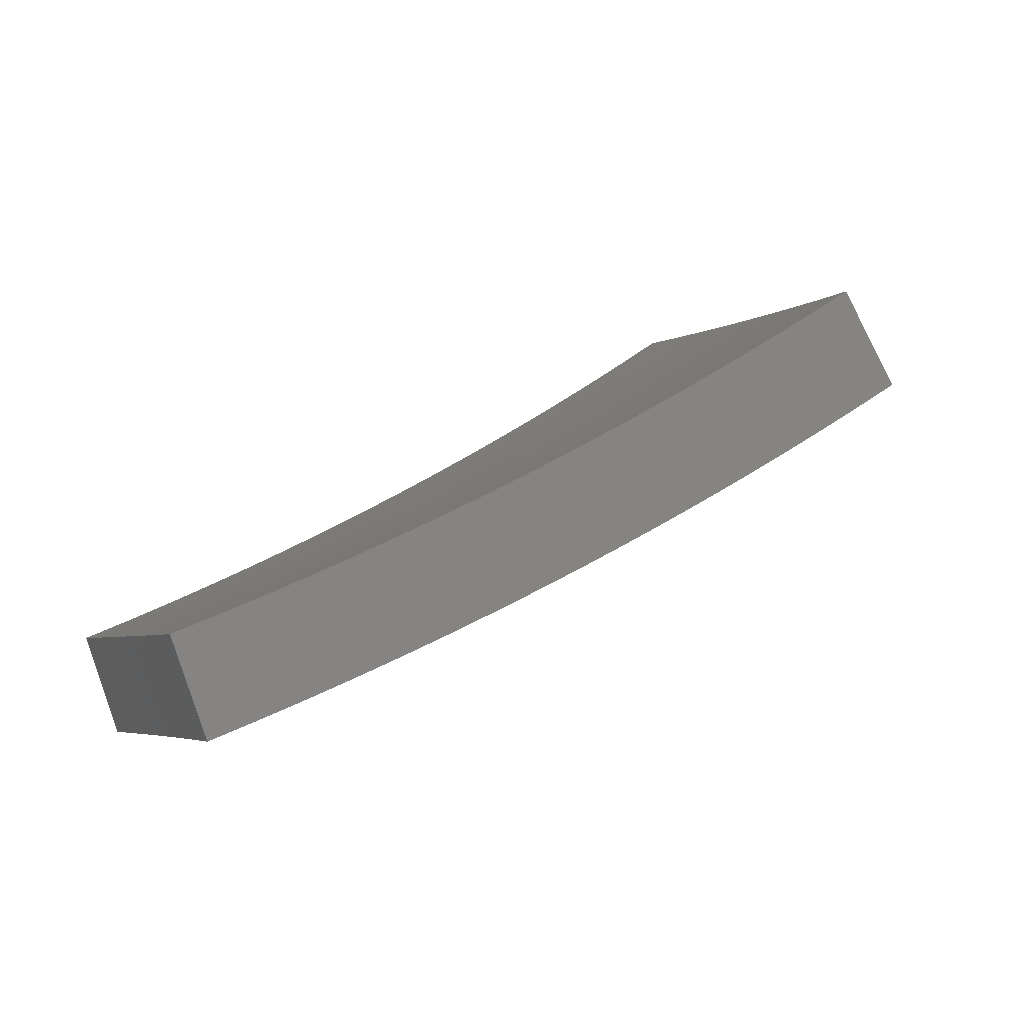
<metadata>
{"format":"stl","ext":"stl","renderer":"f3d","projection":"perspective","resolution":1024,"background":"white","views":[{"elev":-3.7,"azim":117.9,"up":"+Z"}]}
</metadata>
<code>
# stl→obj: 432 verts, 860 faces
v -3.537 2.042 -10.85
v -3.436 1.984 -10.9
v -3.44 2.087 -10.88
v -3.391 2.058 -10.9
v -3.393 2.16 -10.88
v -3.346 2.131 -10.9
v -3.344 2.232 -10.88
v -3.298 2.204 -10.9
v -3.293 2.303 -10.88
v -3.249 2.275 -10.9
v -3.24 2.373 -10.88
v -3.198 2.345 -10.9
v -3.186 2.443 -10.88
v -3.146 2.414 -10.9
v -3.093 2.482 -10.9
v -3.129 2.511 -10.88
v -3.038 2.549 -10.89
v -3.127 2.624 -10.85
v -3.217 2.699 -10.8
v -3.22 2.584 -10.83
v -3.174 2.548 -10.85
v -3.306 2.774 -10.75
v -3.31 2.656 -10.78
v -3.265 2.62 -10.81
v -3.278 2.513 -10.83
v -3.232 2.478 -10.85
v -3.287 2.408 -10.85
v -3.395 2.848 -10.7
v -3.4 2.729 -10.73
v -3.355 2.692 -10.76
v -3.369 2.584 -10.78
v -3.324 2.548 -10.81
v -3.38 2.476 -10.81
v -3.334 2.442 -10.83
v -3.388 2.37 -10.83
v -3.34 2.336 -10.85
v -3.392 2.264 -10.85
v -3.483 2.922 -10.65
v -3.489 2.801 -10.68
v -3.445 2.765 -10.71
v -3.461 2.654 -10.73
v -3.415 2.619 -10.76
v -3.473 2.545 -10.76
v -3.427 2.51 -10.78
v -3.483 2.436 -10.78
v -3.435 2.403 -10.81
v -3.488 2.328 -10.81
v -3.44 2.296 -10.83
v -3.491 2.222 -10.83
v -3.442 2.191 -10.85
v -3.49 2.117 -10.85
v -3.57 2.996 -10.59
v -3.579 2.872 -10.63
v -3.534 2.836 -10.65
v -3.552 2.724 -10.68
v -3.507 2.689 -10.71
v -3.566 2.613 -10.71
v -3.52 2.579 -10.73
v -3.577 2.502 -10.73
v -3.53 2.469 -10.76
v -3.585 2.393 -10.76
v -3.536 2.361 -10.78
v -3.589 2.284 -10.78
v -3.54 2.253 -10.81
v -3.589 2.177 -10.81
v -3.54 2.147 -10.83
v -3.639 2.101 -10.8
v -3.657 3.069 -10.54
v -3.668 2.944 -10.57
v -3.624 2.908 -10.6
v -3.643 2.794 -10.63
v -3.598 2.759 -10.65
v -3.659 2.681 -10.65
v -3.613 2.647 -10.68
v -3.672 2.568 -10.68
v -3.624 2.535 -10.71
v -3.68 2.457 -10.71
v -3.633 2.425 -10.73
v -3.686 2.346 -10.73
v -3.637 2.315 -10.76
v -3.688 2.237 -10.76
v -3.639 2.207 -10.78
v -3.739 2.159 -10.76
v -3.744 3.142 -10.48
v -3.757 3.015 -10.52
v -3.713 2.98 -10.55
v -3.734 2.863 -10.57
v -3.689 2.829 -10.6
v -3.752 2.748 -10.6
v -3.706 2.715 -10.63
v -3.766 2.634 -10.63
v -3.719 2.601 -10.65
v -3.776 2.521 -10.65
v -3.728 2.489 -10.68
v -3.783 2.408 -10.68
v -3.735 2.377 -10.71
v -3.787 2.297 -10.71
v -3.738 2.267 -10.73
v -3.84 2.217 -10.7
v -3.83 3.214 -10.42
v -3.846 3.086 -10.46
v -3.801 3.051 -10.49
v -3.825 2.933 -10.52
v -3.78 2.898 -10.55
v -3.844 2.816 -10.55
v -3.798 2.782 -10.57
v -3.86 2.7 -10.57
v -3.813 2.667 -10.6
v -3.872 2.584 -10.6
v -3.824 2.553 -10.63
v -3.88 2.47 -10.63
v -3.832 2.439 -10.65
v -3.885 2.357 -10.65
v -3.836 2.327 -10.68
v -3.94 2.275 -10.65
v -3.916 3.286 -10.36
v -3.978 3.193 -10.37
v -3.89 3.122 -10.43
v -3.915 3.002 -10.46
v -3.87 2.967 -10.49
v -3.936 2.883 -10.49
v -3.89 2.85 -10.52
v -3.953 2.765 -10.52
v -3.906 2.733 -10.55
v -3.967 2.648 -10.55
v -3.919 2.616 -10.57
v -3.977 2.532 -10.57
v -3.929 2.501 -10.6
v -3.984 2.416 -10.6
v -3.935 2.386 -10.63
v -4.039 2.332 -10.6
v -4.066 3.263 -10.31
v -4 3.357 -10.3
v -4.153 3.333 -10.25
v -4.085 3.428 -10.24
v -4.24 3.403 -10.19
v -4.169 3.498 -10.18
v -4.327 3.472 -10.12
v -4.252 3.568 -10.12
v -4.413 3.542 -10.05
v -4.335 3.637 -10.05
v -4.497 3.609 -9.987
v -4.417 3.706 -9.986
v -4.575 3.511 -9.989
v -4.492 3.445 -10.05
v -4.405 3.377 -10.12
v -4.48 3.282 -10.12
v -4.39 3.216 -10.19
v -4.461 3.121 -10.19
v -4.37 3.057 -10.25
v -4.437 2.962 -10.25
v -4.344 2.9 -10.31
v -4.408 2.806 -10.31
v -4.313 2.745 -10.37
v -4.373 2.652 -10.37
v -4.276 2.594 -10.43
v -4.43 2.558 -10.37
v -4.333 2.502 -10.43
v -4.651 3.41 -9.99
v -4.569 3.347 -10.05
v -4.553 3.184 -10.12
v -4.53 3.024 -10.19
v -4.503 2.866 -10.25
v -4.47 2.711 -10.31
v -4.526 2.613 -10.31
v -4.725 3.309 -9.991
v -4.643 3.248 -10.05
v -4.623 3.086 -10.12
v -4.597 2.926 -10.19
v -4.566 2.769 -10.25
v -4.622 2.668 -10.25
v -4.797 3.205 -9.992
v -4.715 3.147 -10.05
v -4.691 2.986 -10.12
v -4.662 2.827 -10.19
v -4.717 2.723 -10.19
v -4.866 3.1 -9.994
v -4.784 3.046 -10.05
v -4.757 2.885 -10.12
v -4.811 2.778 -10.13
v -4.933 2.994 -9.995
v -4.851 2.942 -10.05
v -4.905 2.832 -10.06
v -4.998 2.886 -9.996
v -4.228 2.564 -10.46
v -4.236 2.445 -10.49
v -4.179 2.535 -10.49
v -4.13 2.505 -10.52
v -4.121 2.623 -10.49
v -4.073 2.593 -10.52
v -4.062 2.711 -10.49
v -4.014 2.68 -10.52
v -4 2.798 -10.49
v -4.138 2.389 -10.54
v -4.082 2.476 -10.55
v -4.025 2.562 -10.55
v -4.033 2.446 -10.57
v -4.169 2.654 -10.46
v -4.109 2.743 -10.46
v -4.046 2.83 -10.46
v -3.982 2.917 -10.46
v -4.217 2.685 -10.43
v -4.156 2.774 -10.43
v -4.093 2.863 -10.43
v -4.027 2.95 -10.43
v -3.96 3.036 -10.43
v -4.25 2.837 -10.37
v -4.278 2.992 -10.31
v -4.3 3.15 -10.25
v -4.317 3.31 -10.19
v -4.186 2.928 -10.37
v -4.119 3.017 -10.37
v -4.05 3.105 -10.37
v -4.21 3.084 -10.31
v -4.228 3.242 -10.25
v -4.139 3.174 -10.31
v -3.107 2.607 -11.14
v -3.199 2.684 -11.1
v -3.291 2.761 -11.05
v -3.382 2.838 -11
v -3.473 2.914 -10.94
v -3.563 2.99 -10.89
v -3.653 3.066 -10.84
v -3.743 3.141 -10.78
v -3.832 3.215 -10.73
v -3.92 3.289 -10.67
v -4.008 3.363 -10.61
v -4.095 3.436 -10.55
v -4.182 3.509 -10.49
v -4.268 3.581 -10.42
v -4.354 3.653 -10.36
v -4.439 3.725 -10.29
v -4.523 3.796 -10.23
v -3.209 2.575 -11.12
v -3.163 2.538 -11.14
v -3.217 2.469 -11.14
v -3.265 2.504 -11.12
v -3.271 2.398 -11.14
v -3.319 2.432 -11.12
v -3.322 2.326 -11.14
v -3.371 2.359 -11.12
v -3.372 2.253 -11.14
v -3.422 2.285 -11.12
v -3.42 2.179 -11.14
v -3.471 2.21 -11.12
v -3.467 2.104 -11.14
v -3.518 2.135 -11.12
v -3.512 2.028 -11.14
v -3.616 2.088 -11.1
v -3.72 2.148 -11.05
v -3.618 2.196 -11.07
v -3.568 2.165 -11.1
v -3.823 2.207 -11
v -3.719 2.257 -11.02
v -3.669 2.226 -11.05
v -3.57 2.273 -11.07
v -3.521 2.242 -11.1
v -3.471 2.318 -11.1
v -3.926 2.267 -10.94
v -3.82 2.318 -10.97
v -3.769 2.287 -11
v -3.67 2.336 -11.02
v -3.62 2.305 -11.05
v -3.569 2.383 -11.05
v -3.52 2.35 -11.07
v -3.468 2.427 -11.07
v -3.42 2.393 -11.1
v -3.367 2.467 -11.1
v -4.028 2.326 -10.89
v -3.92 2.379 -10.92
v -3.87 2.348 -10.95
v -3.769 2.4 -10.97
v -3.719 2.368 -11
v -3.667 2.448 -11
v -3.618 2.416 -11.02
v -3.564 2.494 -11.02
v -3.516 2.46 -11.05
v -3.462 2.537 -11.05
v -3.414 2.502 -11.07
v -3.359 2.576 -11.07
v -3.312 2.54 -11.1
v -3.255 2.612 -11.1
v -4.13 2.385 -10.84
v -4.02 2.439 -10.87
v -3.97 2.409 -10.9
v -3.868 2.463 -10.92
v -3.818 2.431 -10.95
v -3.765 2.514 -10.95
v -3.716 2.481 -10.97
v -3.661 2.561 -10.97
v -3.613 2.528 -11
v -3.557 2.606 -11
v -3.509 2.571 -11.02
v -3.452 2.648 -11.02
v -3.405 2.612 -11.05
v -3.347 2.686 -11.05
v -3.301 2.649 -11.07
v -4.231 2.443 -10.78
v -4.12 2.5 -10.81
v -4.07 2.47 -10.84
v -3.966 2.525 -10.87
v -3.917 2.494 -10.9
v -3.862 2.579 -10.9
v -3.813 2.546 -10.92
v -3.757 2.629 -10.92
v -3.709 2.595 -10.95
v -3.651 2.676 -10.95
v -3.604 2.641 -10.97
v -3.545 2.719 -10.97
v -3.499 2.683 -11
v -3.439 2.76 -11
v -3.393 2.723 -11.02
v -4.332 2.501 -10.73
v -4.219 2.56 -10.76
v -4.169 2.53 -10.79
v -4.065 2.588 -10.81
v -4.016 2.557 -10.84
v -3.959 2.643 -10.84
v -3.91 2.611 -10.87
v -3.853 2.696 -10.87
v -3.805 2.662 -10.9
v -3.746 2.745 -10.9
v -3.698 2.71 -10.92
v -3.638 2.79 -10.92
v -3.592 2.755 -10.95
v -3.53 2.833 -10.95
v -3.484 2.797 -10.97
v -4.432 2.559 -10.67
v -4.318 2.62 -10.7
v -4.268 2.59 -10.73
v -4.163 2.65 -10.76
v -4.114 2.619 -10.79
v -4.056 2.708 -10.79
v -4.007 2.676 -10.81
v -3.948 2.763 -10.81
v -3.9 2.729 -10.84
v -3.84 2.814 -10.84
v -3.793 2.779 -10.87
v -3.731 2.862 -10.87
v -3.685 2.826 -10.9
v -3.622 2.907 -10.9
v -3.576 2.87 -10.92
v -4.531 2.616 -10.61
v -4.466 2.71 -10.61
v -4.367 2.65 -10.67
v -4.26 2.713 -10.7
v -4.212 2.682 -10.73
v -4.152 2.773 -10.73
v -4.104 2.74 -10.76
v -4.043 2.829 -10.76
v -3.996 2.796 -10.79
v -3.934 2.883 -10.79
v -3.887 2.848 -10.81
v -3.824 2.933 -10.81
v -3.777 2.897 -10.84
v -3.713 2.98 -10.84
v -3.667 2.943 -10.87
v -4.564 2.769 -10.55
v -4.63 2.673 -10.55
v -4.662 2.829 -10.49
v -4.728 2.73 -10.49
v -4.759 2.888 -10.43
v -4.825 2.786 -10.42
v -4.856 2.947 -10.36
v -4.922 2.842 -10.36
v -4.952 3.005 -10.3
v -5.018 2.897 -10.29
v -5.048 3.063 -10.23
v -5.114 2.952 -10.23
v -4.886 3.111 -10.3
v -4.98 3.173 -10.23
v -4.817 3.217 -10.3
v -4.91 3.281 -10.23
v -4.746 3.321 -10.3
v -4.837 3.387 -10.23
v -4.672 3.424 -10.3
v -4.762 3.492 -10.23
v -4.596 3.525 -10.3
v -4.685 3.595 -10.23
v -4.518 3.626 -10.3
v -4.605 3.696 -10.23
v -4.43 3.555 -10.36
v -4.507 3.457 -10.36
v -4.581 3.357 -10.36
v -4.654 3.256 -10.36
v -4.724 3.154 -10.36
v -4.791 3.05 -10.36
v -4.341 3.484 -10.43
v -4.417 3.388 -10.43
v -4.49 3.29 -10.43
v -4.561 3.191 -10.43
v -4.629 3.091 -10.43
v -4.696 2.99 -10.43
v -4.253 3.413 -10.49
v -4.327 3.318 -10.49
v -4.398 3.223 -10.49
v -4.468 3.126 -10.49
v -4.535 3.028 -10.49
v -4.6 2.929 -10.49
v -4.163 3.341 -10.55
v -4.236 3.249 -10.55
v -4.306 3.155 -10.55
v -4.374 3.061 -10.55
v -4.44 2.964 -10.55
v -4.503 2.867 -10.55
v -4.074 3.27 -10.61
v -4.145 3.179 -10.61
v -4.214 3.088 -10.61
v -4.28 2.995 -10.61
v -4.344 2.901 -10.61
v -4.406 2.805 -10.61
v -3.984 3.198 -10.67
v -4.054 3.109 -10.67
v -4.121 3.019 -10.67
v -4.186 2.929 -10.67
v -4.248 2.837 -10.67
v -4.309 2.744 -10.67
v -3.939 3.161 -10.7
v -3.894 3.125 -10.73
v -3.849 3.089 -10.76
v -3.962 3.039 -10.73
v -3.916 3.003 -10.76
v -4.027 2.951 -10.73
v -3.981 2.917 -10.76
v -4.091 2.862 -10.73
v -3.803 3.053 -10.79
v -3.87 2.968 -10.79
v -3.758 3.016 -10.81
v -4.008 3.074 -10.7
v -4.074 2.985 -10.7
v -4.138 2.896 -10.7
v -4.2 2.805 -10.7
f 1 2 3
f 3 2 4
f 3 4 5
f 5 4 6
f 5 6 7
f 7 6 8
f 7 8 9
f 9 8 10
f 9 10 11
f 11 10 12
f 11 12 13
f 13 12 14
f 13 14 15
f 13 15 16
f 16 15 17
f 16 17 18
f 19 20 18
f 18 20 21
f 18 21 16
f 16 21 13
f 22 23 19
f 19 23 24
f 19 24 20
f 20 24 25
f 20 25 26
f 26 25 27
f 26 27 11
f 11 27 9
f 28 29 22
f 22 29 30
f 22 30 23
f 23 30 31
f 23 31 32
f 32 31 33
f 32 33 34
f 34 33 35
f 34 35 36
f 36 35 37
f 36 37 7
f 7 37 5
f 38 39 28
f 28 39 40
f 28 40 29
f 29 40 41
f 29 41 42
f 42 41 43
f 42 43 44
f 44 43 45
f 44 45 46
f 46 45 47
f 46 47 48
f 48 47 49
f 48 49 50
f 50 49 51
f 50 51 3
f 3 51 1
f 52 53 38
f 38 53 54
f 38 54 39
f 39 54 55
f 39 55 56
f 56 55 57
f 56 57 58
f 58 57 59
f 58 59 60
f 60 59 61
f 60 61 62
f 62 61 63
f 62 63 64
f 64 63 65
f 64 65 66
f 66 65 67
f 66 67 1
f 68 69 52
f 52 69 70
f 52 70 53
f 53 70 71
f 53 71 72
f 72 71 73
f 72 73 74
f 74 73 75
f 74 75 76
f 76 75 77
f 76 77 78
f 78 77 79
f 78 79 80
f 80 79 81
f 80 81 82
f 82 81 83
f 82 83 67
f 84 85 68
f 68 85 86
f 68 86 69
f 69 86 87
f 69 87 88
f 88 87 89
f 88 89 90
f 90 89 91
f 90 91 92
f 92 91 93
f 92 93 94
f 94 93 95
f 94 95 96
f 96 95 97
f 96 97 98
f 98 97 99
f 98 99 83
f 100 101 84
f 84 101 102
f 84 102 85
f 85 102 103
f 85 103 104
f 104 103 105
f 104 105 106
f 106 105 107
f 106 107 108
f 108 107 109
f 108 109 110
f 110 109 111
f 110 111 112
f 112 111 113
f 112 113 114
f 114 113 115
f 114 115 99
f 116 117 100
f 100 117 118
f 100 118 101
f 101 118 119
f 101 119 120
f 120 119 121
f 120 121 122
f 122 121 123
f 122 123 124
f 124 123 125
f 124 125 126
f 126 125 127
f 126 127 128
f 128 127 129
f 128 129 130
f 130 129 131
f 130 131 115
f 117 116 132
f 132 116 133
f 132 133 134
f 134 133 135
f 134 135 136
f 136 135 137
f 136 137 138
f 138 137 139
f 138 139 140
f 140 139 141
f 140 141 142
f 142 141 143
f 142 144 140
f 140 144 145
f 140 145 146
f 146 145 147
f 146 147 148
f 148 147 149
f 148 149 150
f 150 149 151
f 150 151 152
f 152 151 153
f 152 153 154
f 154 153 155
f 154 155 156
f 156 155 157
f 156 157 158
f 144 159 145
f 145 159 160
f 145 160 147
f 147 160 161
f 147 161 149
f 149 161 162
f 149 162 151
f 151 162 163
f 151 163 153
f 153 163 164
f 153 164 155
f 155 164 165
f 155 165 157
f 159 166 160
f 160 166 167
f 160 167 161
f 161 167 168
f 161 168 162
f 162 168 169
f 162 169 163
f 163 169 170
f 163 170 164
f 164 170 171
f 164 171 165
f 166 172 167
f 167 172 173
f 167 173 168
f 168 173 174
f 168 174 169
f 169 174 175
f 169 175 170
f 170 175 176
f 170 176 171
f 172 177 173
f 173 177 178
f 173 178 174
f 174 178 179
f 174 179 175
f 175 179 180
f 175 180 176
f 177 181 178
f 178 181 182
f 178 182 179
f 179 182 183
f 179 183 180
f 181 184 182
f 182 184 183
f 156 158 185
f 185 158 186
f 185 186 187
f 187 186 188
f 187 188 189
f 189 188 190
f 189 190 191
f 191 190 192
f 191 192 193
f 193 192 123
f 193 123 121
f 186 194 188
f 188 194 195
f 188 195 190
f 190 195 196
f 190 196 192
f 192 196 125
f 192 125 123
f 195 194 197
f 197 194 131
f 197 131 129
f 66 1 51
f 82 67 65
f 64 66 49
f 49 66 51
f 98 83 81
f 80 82 63
f 63 82 65
f 114 99 97
f 96 98 79
f 79 98 81
f 130 115 113
f 112 114 95
f 95 114 97
f 128 130 111
f 111 130 113
f 196 195 197
f 196 197 127
f 127 197 129
f 185 187 198
f 198 187 189
f 198 189 199
f 199 189 191
f 199 191 200
f 200 191 193
f 200 193 201
f 201 193 121
f 201 121 119
f 156 185 202
f 202 185 198
f 202 198 203
f 203 198 199
f 203 199 204
f 204 199 200
f 204 200 205
f 205 200 201
f 205 201 206
f 206 201 119
f 206 119 118
f 3 5 50
f 50 5 37
f 50 37 48
f 48 37 35
f 48 35 46
f 46 35 33
f 46 33 44
f 44 33 31
f 44 31 42
f 42 31 30
f 42 30 29
f 62 64 47
f 47 64 49
f 78 80 61
f 61 80 63
f 94 96 77
f 77 96 79
f 110 112 93
f 93 112 95
f 126 128 109
f 109 128 111
f 125 196 127
f 156 202 154
f 154 202 207
f 154 207 152
f 152 207 208
f 152 208 150
f 150 208 209
f 150 209 148
f 148 209 210
f 148 210 146
f 146 210 138
f 146 138 140
f 207 202 203
f 60 62 45
f 45 62 47
f 76 78 59
f 59 78 61
f 92 94 75
f 75 94 77
f 108 110 91
f 91 110 93
f 124 126 107
f 107 126 109
f 207 203 211
f 211 203 204
f 211 204 212
f 212 204 205
f 212 205 213
f 213 205 206
f 213 206 117
f 117 206 118
f 7 9 36
f 36 9 27
f 36 27 34
f 34 27 25
f 34 25 32
f 32 25 24
f 32 24 23
f 58 60 43
f 43 60 45
f 74 76 57
f 57 76 59
f 90 92 73
f 73 92 75
f 106 108 89
f 89 108 91
f 122 124 105
f 105 124 107
f 207 211 208
f 208 211 214
f 208 214 209
f 209 214 215
f 209 215 210
f 210 215 136
f 210 136 138
f 214 211 212
f 56 58 41
f 41 58 43
f 72 74 55
f 55 74 57
f 88 90 71
f 71 90 73
f 104 106 87
f 87 106 89
f 120 122 103
f 103 122 105
f 214 212 216
f 216 212 213
f 216 213 132
f 132 213 117
f 11 13 26
f 26 13 21
f 26 21 20
f 39 56 40
f 40 56 41
f 53 72 54
f 54 72 55
f 69 88 70
f 70 88 71
f 85 104 86
f 86 104 87
f 101 120 102
f 102 120 103
f 214 216 215
f 215 216 134
f 215 134 136
f 134 216 132
f 217 218 17
f 17 218 219
f 17 219 18
f 18 219 220
f 18 220 19
f 19 220 221
f 19 221 22
f 22 221 222
f 22 222 28
f 28 222 223
f 28 223 38
f 38 223 224
f 38 224 52
f 52 224 225
f 52 225 68
f 68 225 226
f 68 226 84
f 84 226 227
f 84 227 100
f 100 227 228
f 100 228 116
f 116 228 229
f 116 229 133
f 133 229 230
f 133 230 135
f 135 230 231
f 135 231 137
f 137 231 232
f 137 232 139
f 139 232 233
f 139 233 141
f 141 233 143
f 218 217 234
f 234 217 235
f 234 235 236
f 234 236 237
f 237 236 238
f 237 238 239
f 239 238 240
f 239 240 241
f 241 240 242
f 241 242 243
f 243 242 244
f 243 244 245
f 245 244 246
f 245 246 247
f 247 246 248
f 247 248 249
f 250 251 249
f 249 251 252
f 249 252 247
f 247 252 245
f 253 254 250
f 250 254 255
f 250 255 251
f 251 255 256
f 251 256 257
f 257 256 258
f 257 258 243
f 243 258 241
f 259 260 253
f 253 260 261
f 253 261 254
f 254 261 262
f 254 262 263
f 263 262 264
f 263 264 265
f 265 264 266
f 265 266 267
f 267 266 268
f 267 268 239
f 239 268 237
f 269 270 259
f 259 270 271
f 259 271 260
f 260 271 272
f 260 272 273
f 273 272 274
f 273 274 275
f 275 274 276
f 275 276 277
f 277 276 278
f 277 278 279
f 279 278 280
f 279 280 281
f 281 280 282
f 281 282 234
f 234 282 218
f 283 284 269
f 269 284 285
f 269 285 270
f 270 285 286
f 270 286 287
f 287 286 288
f 287 288 289
f 289 288 290
f 289 290 291
f 291 290 292
f 291 292 293
f 293 292 294
f 293 294 295
f 295 294 296
f 295 296 297
f 297 296 219
f 297 219 218
f 298 299 283
f 283 299 300
f 283 300 284
f 284 300 301
f 284 301 302
f 302 301 303
f 302 303 304
f 304 303 305
f 304 305 306
f 306 305 307
f 306 307 308
f 308 307 309
f 308 309 310
f 310 309 311
f 310 311 312
f 312 311 220
f 312 220 219
f 313 314 298
f 298 314 315
f 298 315 299
f 299 315 316
f 299 316 317
f 317 316 318
f 317 318 319
f 319 318 320
f 319 320 321
f 321 320 322
f 321 322 323
f 323 322 324
f 323 324 325
f 325 324 326
f 325 326 327
f 327 326 221
f 327 221 220
f 328 329 313
f 313 329 330
f 313 330 314
f 314 330 331
f 314 331 332
f 332 331 333
f 332 333 334
f 334 333 335
f 334 335 336
f 336 335 337
f 336 337 338
f 338 337 339
f 338 339 340
f 340 339 341
f 340 341 342
f 342 341 222
f 342 222 221
f 343 344 328
f 328 344 345
f 328 345 329
f 329 345 346
f 329 346 347
f 347 346 348
f 347 348 349
f 349 348 350
f 349 350 351
f 351 350 352
f 351 352 353
f 353 352 354
f 353 354 355
f 355 354 356
f 355 356 357
f 357 356 223
f 357 223 222
f 344 343 358
f 358 343 359
f 358 359 360
f 360 359 361
f 360 361 362
f 362 361 363
f 362 363 364
f 364 363 365
f 364 365 366
f 366 365 367
f 366 367 368
f 368 367 369
f 366 368 370
f 370 368 371
f 370 371 372
f 372 371 373
f 372 373 374
f 374 373 375
f 374 375 376
f 376 375 377
f 376 377 378
f 378 377 379
f 378 379 380
f 380 379 381
f 380 381 232
f 232 381 233
f 232 231 380
f 380 231 382
f 380 382 378
f 378 382 383
f 378 383 376
f 376 383 384
f 376 384 374
f 374 384 385
f 374 385 372
f 372 385 386
f 372 386 370
f 370 386 387
f 370 387 366
f 366 387 364
f 231 230 382
f 382 230 388
f 382 388 383
f 383 388 389
f 383 389 384
f 384 389 390
f 384 390 385
f 385 390 391
f 385 391 386
f 386 391 392
f 386 392 387
f 387 392 393
f 387 393 364
f 364 393 362
f 230 229 388
f 388 229 394
f 388 394 389
f 389 394 395
f 389 395 390
f 390 395 396
f 390 396 391
f 391 396 397
f 391 397 392
f 392 397 398
f 392 398 393
f 393 398 399
f 393 399 362
f 362 399 360
f 229 228 394
f 394 228 400
f 394 400 395
f 395 400 401
f 395 401 396
f 396 401 402
f 396 402 397
f 397 402 403
f 397 403 398
f 398 403 404
f 398 404 399
f 399 404 405
f 399 405 360
f 360 405 358
f 228 227 400
f 400 227 406
f 400 406 401
f 401 406 407
f 401 407 402
f 402 407 408
f 402 408 403
f 403 408 409
f 403 409 404
f 404 409 410
f 404 410 405
f 405 410 411
f 405 411 358
f 358 411 344
f 227 226 406
f 406 226 412
f 406 412 407
f 407 412 413
f 407 413 408
f 408 413 414
f 408 414 409
f 409 414 415
f 409 415 410
f 410 415 416
f 410 416 411
f 411 416 417
f 411 417 344
f 344 417 345
f 412 226 418
f 418 226 225
f 418 225 419
f 419 225 420
f 419 420 421
f 421 420 422
f 421 422 423
f 423 422 424
f 423 424 425
f 425 424 350
f 425 350 348
f 225 224 420
f 420 224 426
f 420 426 422
f 422 426 427
f 422 427 424
f 424 427 352
f 424 352 350
f 426 224 428
f 428 224 223
f 428 223 356
f 297 218 282
f 312 219 296
f 295 297 280
f 280 297 282
f 327 220 311
f 310 312 294
f 294 312 296
f 342 221 326
f 325 327 309
f 309 327 311
f 357 222 341
f 340 342 324
f 324 342 326
f 355 357 339
f 339 357 341
f 427 426 428
f 427 428 354
f 354 428 356
f 413 412 418
f 418 419 429
f 429 419 421
f 429 421 430
f 430 421 423
f 430 423 431
f 431 423 425
f 431 425 432
f 432 425 348
f 432 348 346
f 234 237 281
f 281 237 268
f 281 268 279
f 279 268 266
f 279 266 277
f 277 266 264
f 277 264 275
f 275 264 262
f 275 262 273
f 273 262 261
f 273 261 260
f 293 295 278
f 278 295 280
f 308 310 292
f 292 310 294
f 323 325 307
f 307 325 309
f 338 340 322
f 322 340 324
f 353 355 337
f 337 355 339
f 352 427 354
f 414 413 429
f 429 413 418
f 414 429 430
f 291 293 276
f 276 293 278
f 306 308 290
f 290 308 292
f 321 323 305
f 305 323 307
f 336 338 320
f 320 338 322
f 351 353 335
f 335 353 337
f 415 414 430
f 415 430 431
f 239 241 267
f 267 241 258
f 267 258 265
f 265 258 256
f 265 256 263
f 263 256 255
f 263 255 254
f 289 291 274
f 274 291 276
f 304 306 288
f 288 306 290
f 319 321 303
f 303 321 305
f 334 336 318
f 318 336 320
f 349 351 333
f 333 351 335
f 416 415 431
f 416 431 432
f 287 289 272
f 272 289 274
f 302 304 286
f 286 304 288
f 317 319 301
f 301 319 303
f 332 334 316
f 316 334 318
f 347 349 331
f 331 349 333
f 417 416 432
f 417 432 346
f 243 245 257
f 257 245 252
f 257 252 251
f 270 287 271
f 271 287 272
f 284 302 285
f 285 302 286
f 299 317 300
f 300 317 301
f 314 332 315
f 315 332 316
f 329 347 330
f 330 347 331
f 345 417 346
f 248 2 249
f 249 2 250
f 250 2 1
f 250 1 253
f 253 1 67
f 253 67 259
f 259 67 83
f 259 83 269
f 269 83 99
f 269 99 283
f 283 99 115
f 283 115 298
f 298 115 131
f 298 131 313
f 313 131 194
f 313 194 328
f 328 194 186
f 328 186 343
f 343 186 158
f 343 158 359
f 359 158 157
f 359 157 361
f 361 157 165
f 361 165 363
f 363 165 171
f 363 171 365
f 365 171 176
f 365 176 367
f 367 176 180
f 367 180 369
f 369 180 183
f 369 183 184
f 248 246 2
f 2 246 4
f 4 246 244
f 4 244 6
f 6 244 242
f 6 242 8
f 8 242 240
f 8 240 10
f 10 240 238
f 10 238 12
f 12 238 236
f 12 236 14
f 14 236 235
f 14 235 15
f 15 235 217
f 15 217 17
f 143 233 142
f 142 233 381
f 142 381 144
f 144 381 379
f 144 379 159
f 159 379 377
f 159 377 166
f 166 377 375
f 166 375 172
f 172 375 373
f 172 373 177
f 177 373 371
f 177 371 181
f 181 371 368
f 181 368 184
f 184 368 369

</code>
